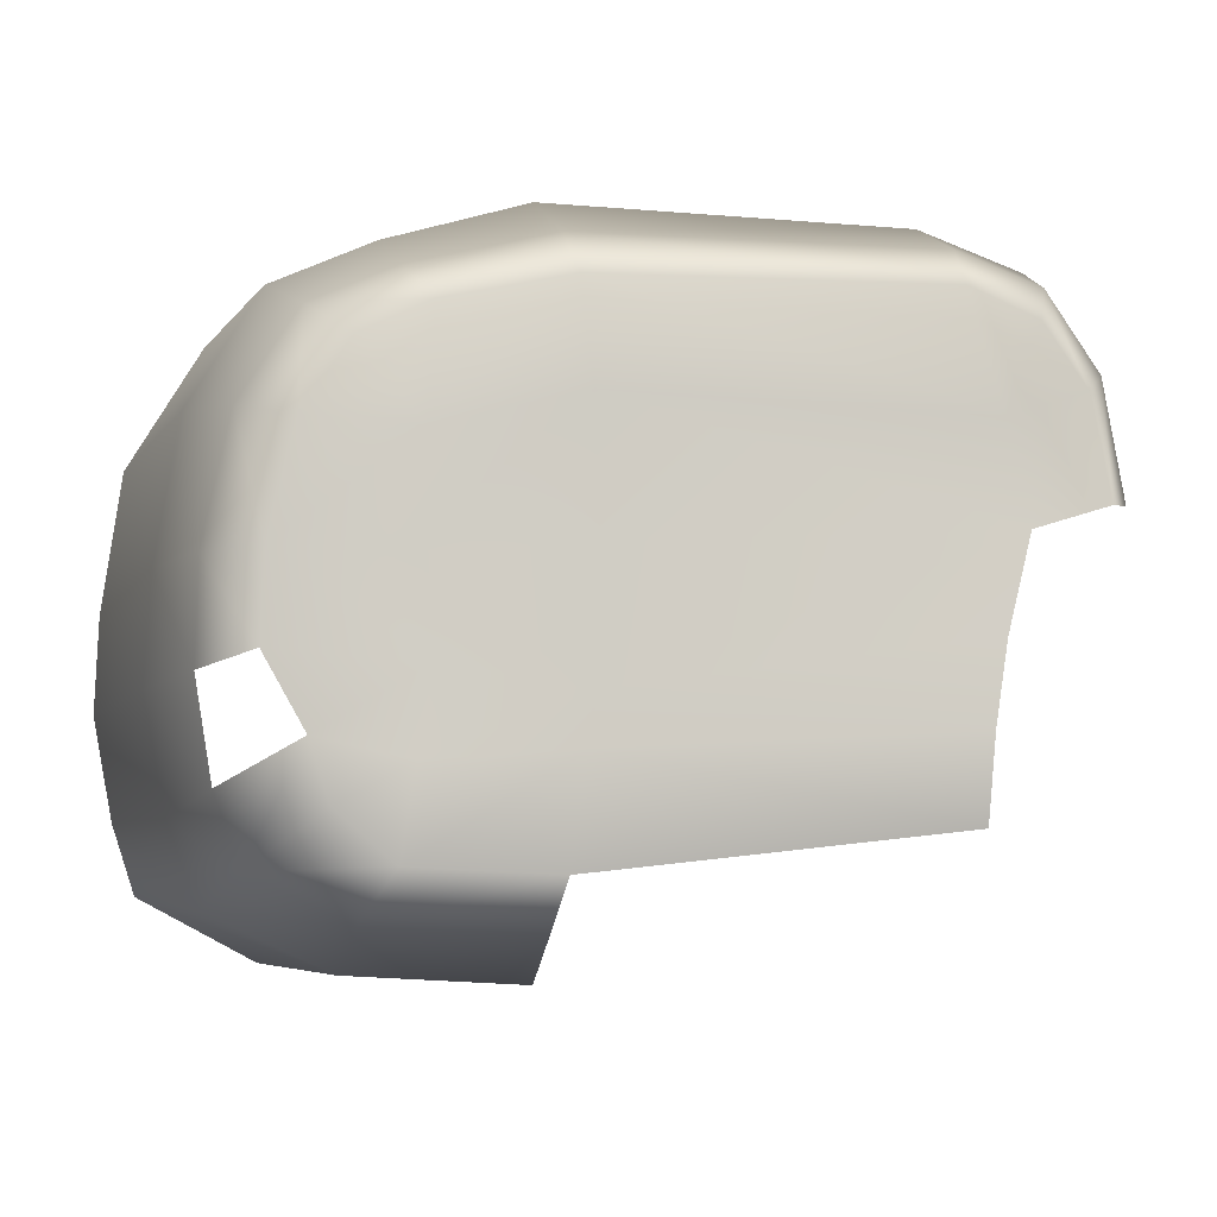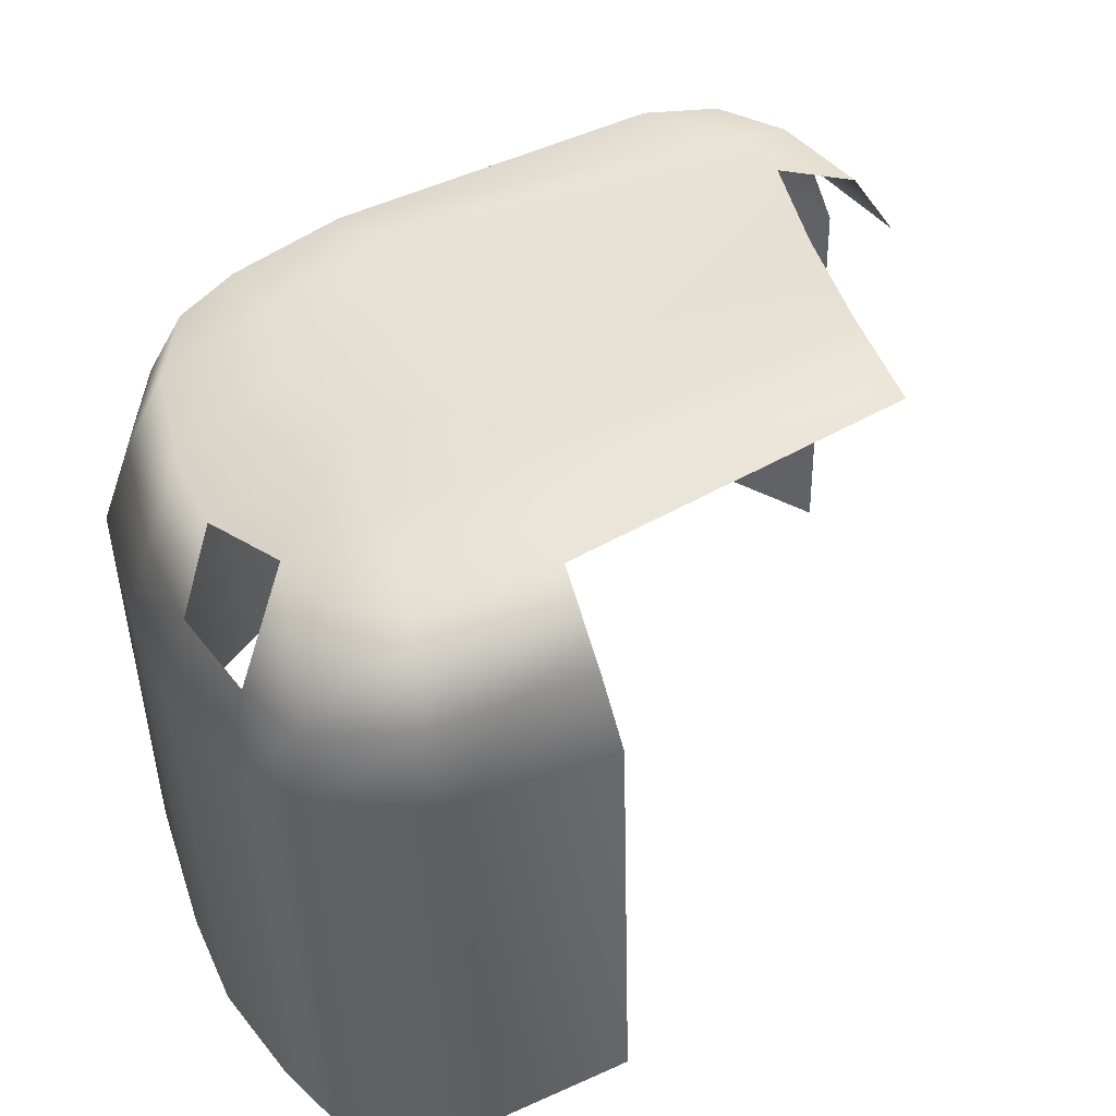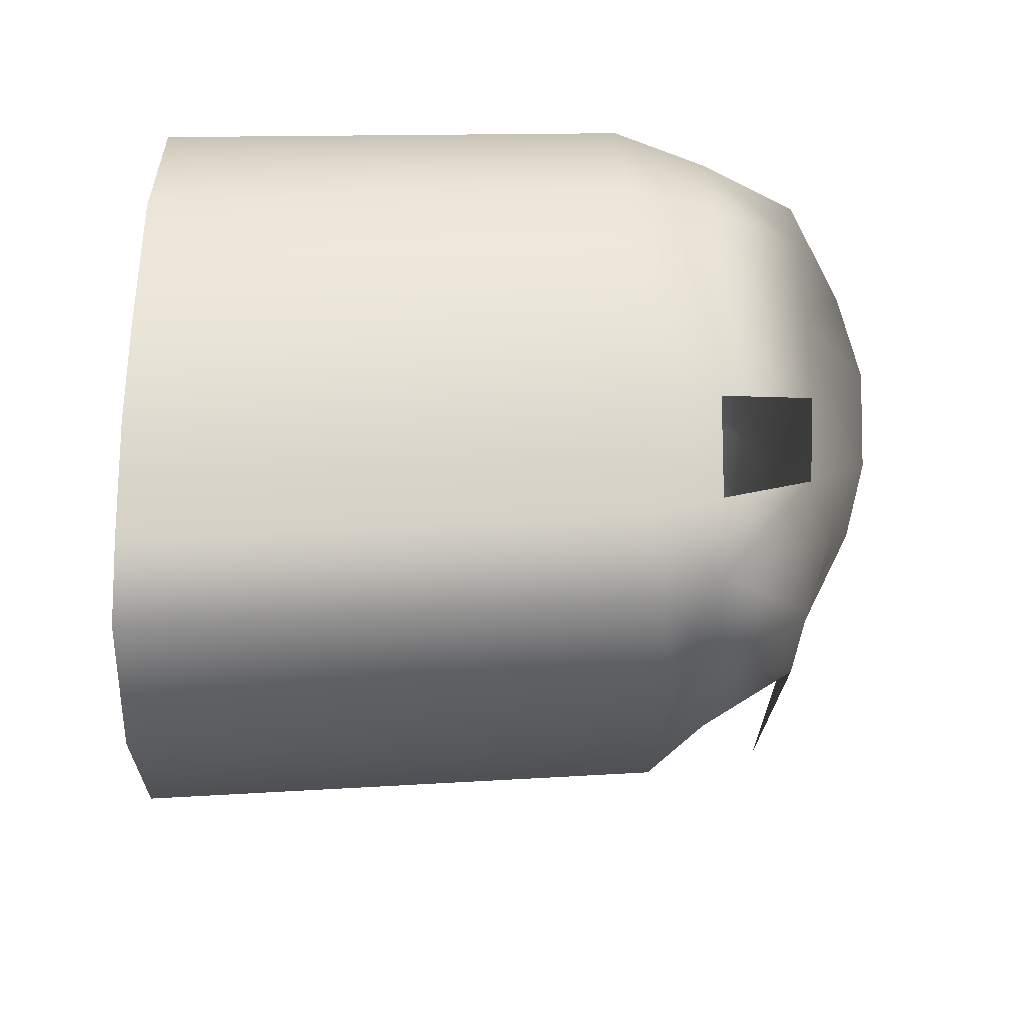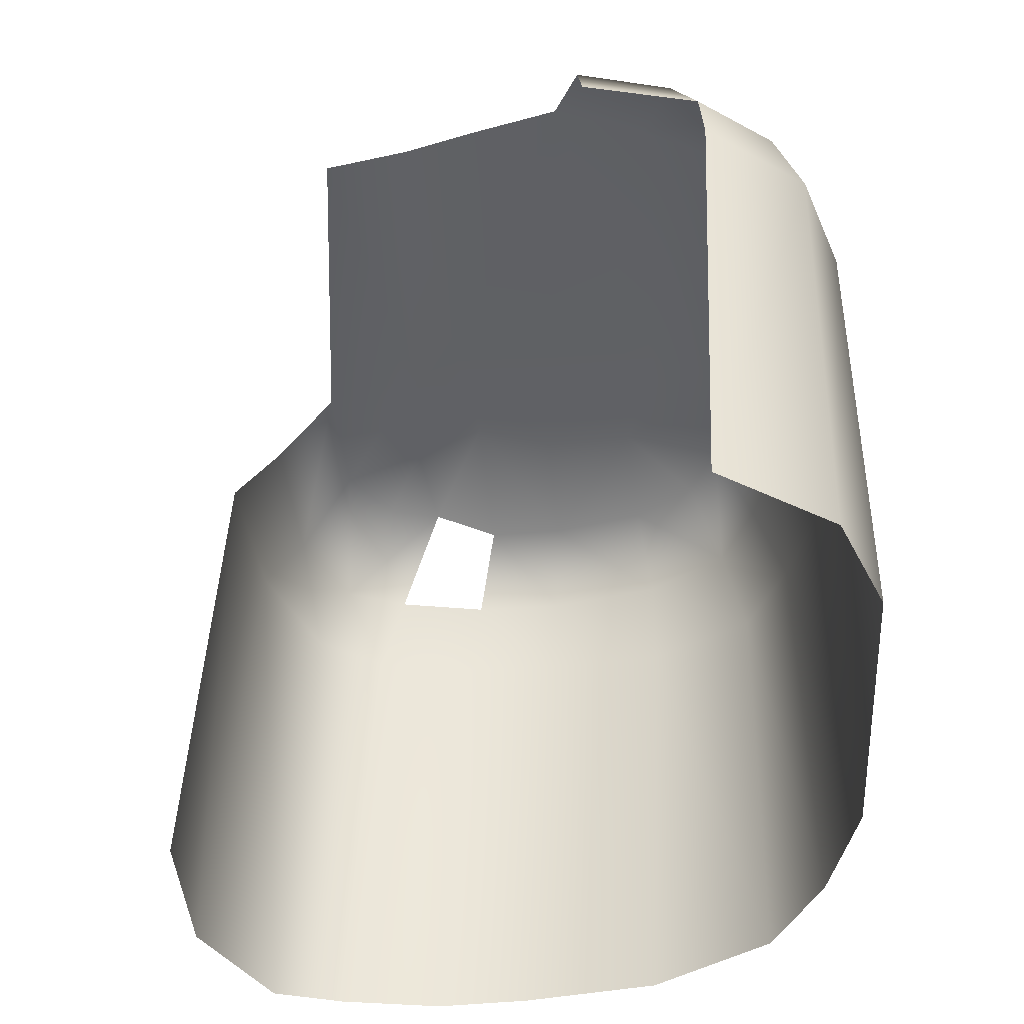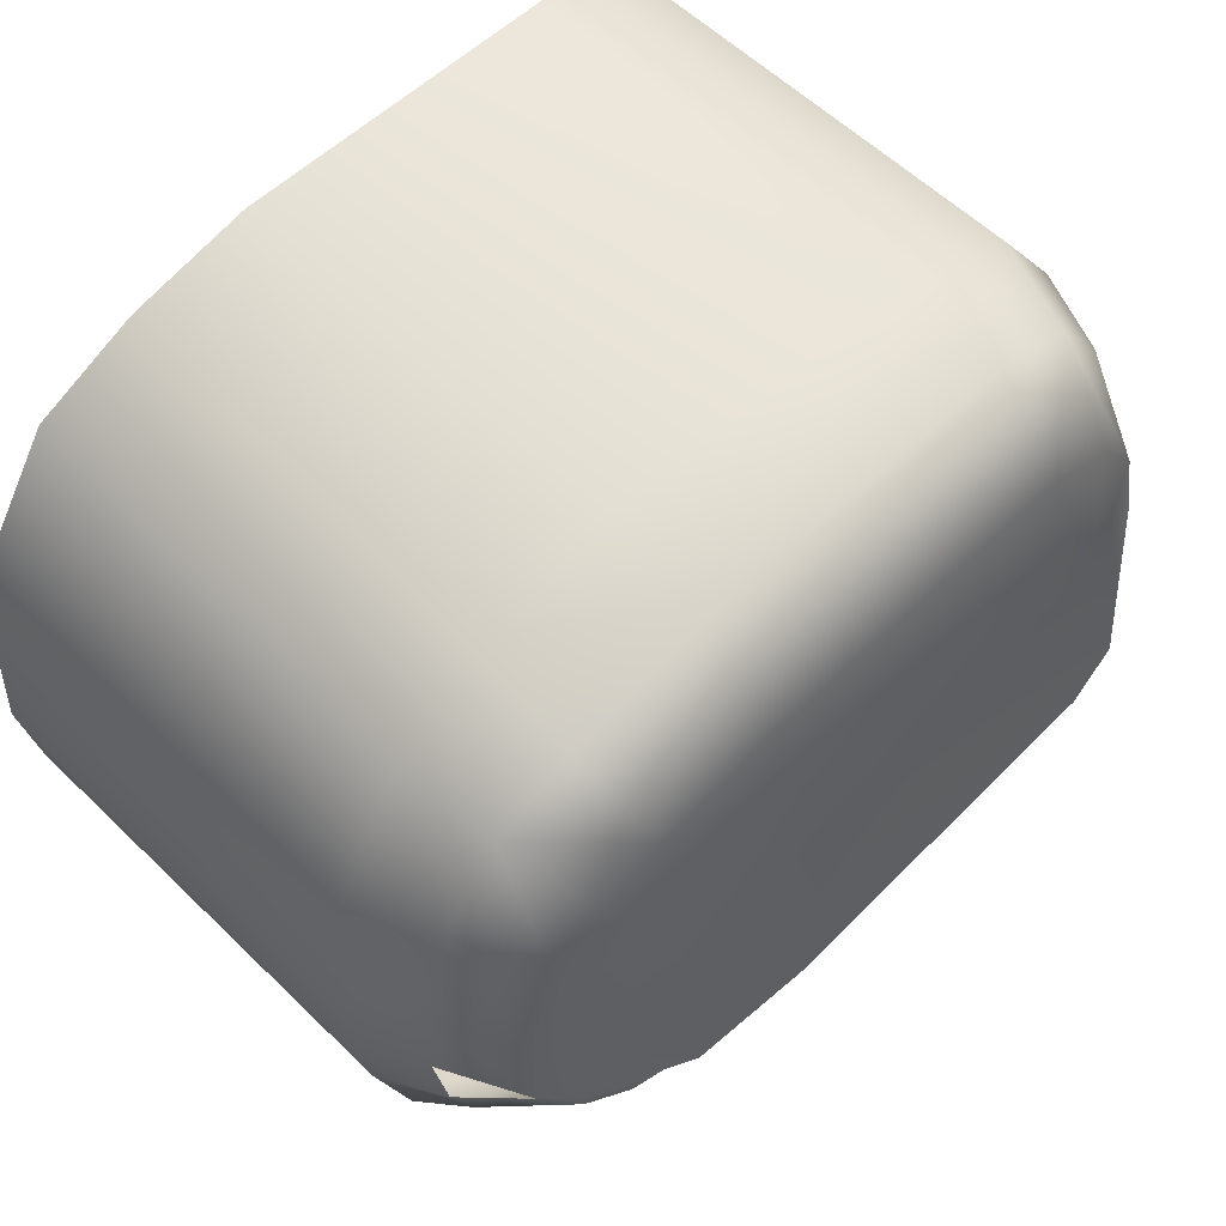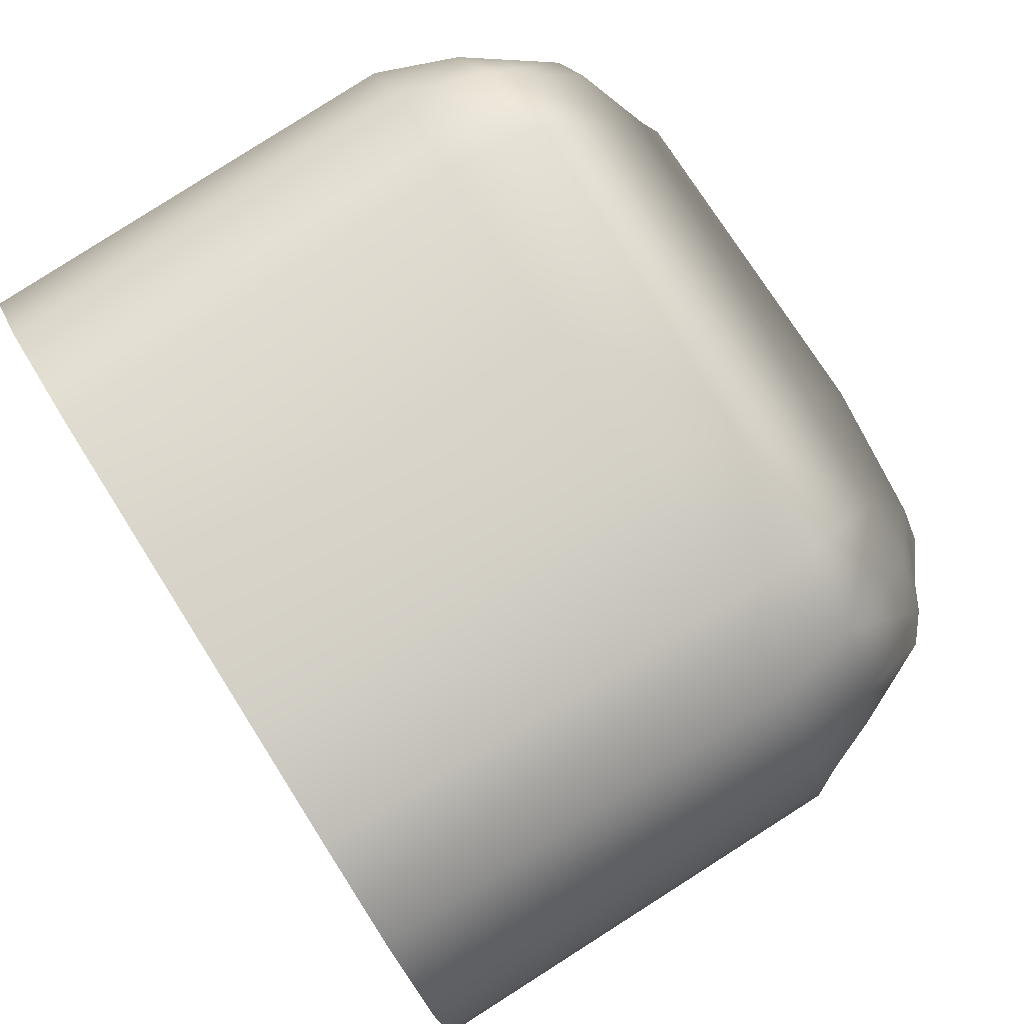
<metadata>
{"format":"obj","ext":"obj","renderer":"f3d","projection":"perspective","resolution":1024,"background":"white","views":[{"elev":-1.3,"azim":164.7,"up":"+Z"},{"elev":49.3,"azim":152.6,"up":"+Y"},{"elev":-23.5,"azim":89.5,"up":"+Z"},{"elev":-41.4,"azim":-87.5,"up":"+Y"},{"elev":58.9,"azim":135.7,"up":"+Z"},{"elev":79.6,"azim":57.5,"up":"+Z"}]}
</metadata>
<code>
g Cliff_Rocks38
v -4.052 -0.4742 1.328
v -4.243 -0.4742 0.3869
v -3.793 0.2566 0.3472
v -3.614 0.2554 1.139
v -3.606 -0.4742 1.947
v -2.846 0.6161 0.9084
v -2.913 0.869 0.1382
v -3.263 0.2552 1.616
v -2.706 0.2561 1.839
v -2.913 -0.4742 2.195
v -0.04281 -0.4742 2.208
v 0.02226 0.2556 1.82
v 0.04711 0.6985 1.013
v 0.9951 0.2546 1.618
v 1.08 -0.4742 1.942
v 1.746 -0.4742 1.655
v 1.135 0.6492 0.7539
v 1.529 0.2538 1.374
v 1.897 0.2538 0.8405
v 2.213 -0.4742 0.9626
v 2.101 0.2538 0.009396
v 2.435 -0.4742 -0.01092
v 1.34 0.7755 -0.05452
v 0.05851 0.8888 0.01398
v 0.07047 0.7817 -0.9203
v -2.778 0.7822 -0.5768
v -2.81 0.5022 -1.193
v 2.138 0.2541 -0.6533
v 2.463 -0.4742 -0.796
v 1.111 0.7809 -0.7482
v 1.828 0.2549 -1.211
v 0.03435 0.5017 -1.307
v -2.856 0.2577 -1.878
v 0.09294 0.2572 -2.138
v 1.163 0.5008 -1.37
v 1.232 0.2564 -2.065
v 1.669 0.205 -1.674
v 2.148 -0.4742 -2.127
v 2.342 -0.4742 -1.578
v 1.379 -0.4742 -2.51
v 0.042 -0.4742 -2.588
v -4.302 -1.147 1.348
v -3.756 -1.199 2.158
v -4.319 -4.816 1.193
v -3.706 -4.806 2.118
v -2.925 -1.229 2.455
v -2.821 -4.807 2.484
v -0.04233 -1.316 2.542
v -0.0371 -4.815 2.516
v 1.096 -1.228 2.212
v 0.9976 -4.828 2.262
v 1.9 -1.2 1.864
v 1.86 -4.843 1.832
v 2.473 -1.149 0.9698
v 2.504 -4.866 0.8116
v 2.678 -1.081 -0.1052
v 2.69 -4.887 -0.3531
v 2.742 -1.038 -0.9312
v 2.734 -4.9 -1.157
v 2.582 -1.059 -1.805
v 2.585 -4.914 -2.028
v 2.371 -0.9212 -2.421
v 2.399 -4.922 -2.631
v 1.442 -0.8528 -2.871
v 1.4 -4.923 -3.192
v 0.05483 -0.9317 -2.986
v 0.06236 -4.911 -3.218
g Cliff_Rocks38_0
f 3 2 1
f 4 3 1
f 1 5 4
f 4 6 3
f 6 7 3
f 5 8 4
f 4 8 6
f 8 5 9
f 8 9 6
f 5 10 9
f 10 11 9
f 9 12 6
f 11 12 9
f 6 13 7
f 12 13 6
f 12 11 14
f 11 15 14
f 15 16 14
f 12 14 17
f 13 12 17
f 16 18 14
f 14 18 17
f 18 16 19
f 18 19 17
f 16 20 19
f 21 19 20
f 17 19 21
f 22 21 20
f 13 17 23
f 23 17 21
f 13 24 7
f 24 13 23
f 7 24 25
f 24 23 25
f 26 7 25
f 26 25 27
f 21 22 28
f 22 29 28
f 23 21 30
f 21 28 30
f 23 30 25
f 30 28 31
f 25 32 27
f 27 32 33
f 32 34 33
f 25 30 35
f 32 25 35
f 35 30 31
f 34 32 36
f 32 35 36
f 35 31 37
f 36 35 37
f 37 31 38
f 36 37 38
f 31 39 38
f 40 36 38
f 34 36 40
f 41 34 40
g Cliff_Rocks38_1
f 5 1 42
f 43 5 42
f 43 42 44
f 10 5 43
f 45 43 44
f 46 10 43
f 46 43 45
f 47 46 45
f 11 10 46
f 48 46 47
f 48 11 46
f 49 48 47
f 48 50 11
f 50 48 49
f 50 15 11
f 51 50 49
f 16 15 50
f 52 50 51
f 52 16 50
f 53 52 51
f 20 16 52
f 54 52 53
f 54 20 52
f 55 54 53
f 22 20 54
f 56 54 55
f 56 22 54
f 57 56 55
f 29 22 56
f 58 56 57
f 58 29 56
f 59 58 57
f 39 29 58
f 60 58 59
f 60 39 58
f 61 60 59
f 38 39 60
f 62 60 61
f 62 38 60
f 63 62 61
f 40 38 62
f 64 62 63
f 64 40 62
f 41 40 64
f 65 64 63
f 66 41 64
f 66 64 65
f 67 66 65

</code>
